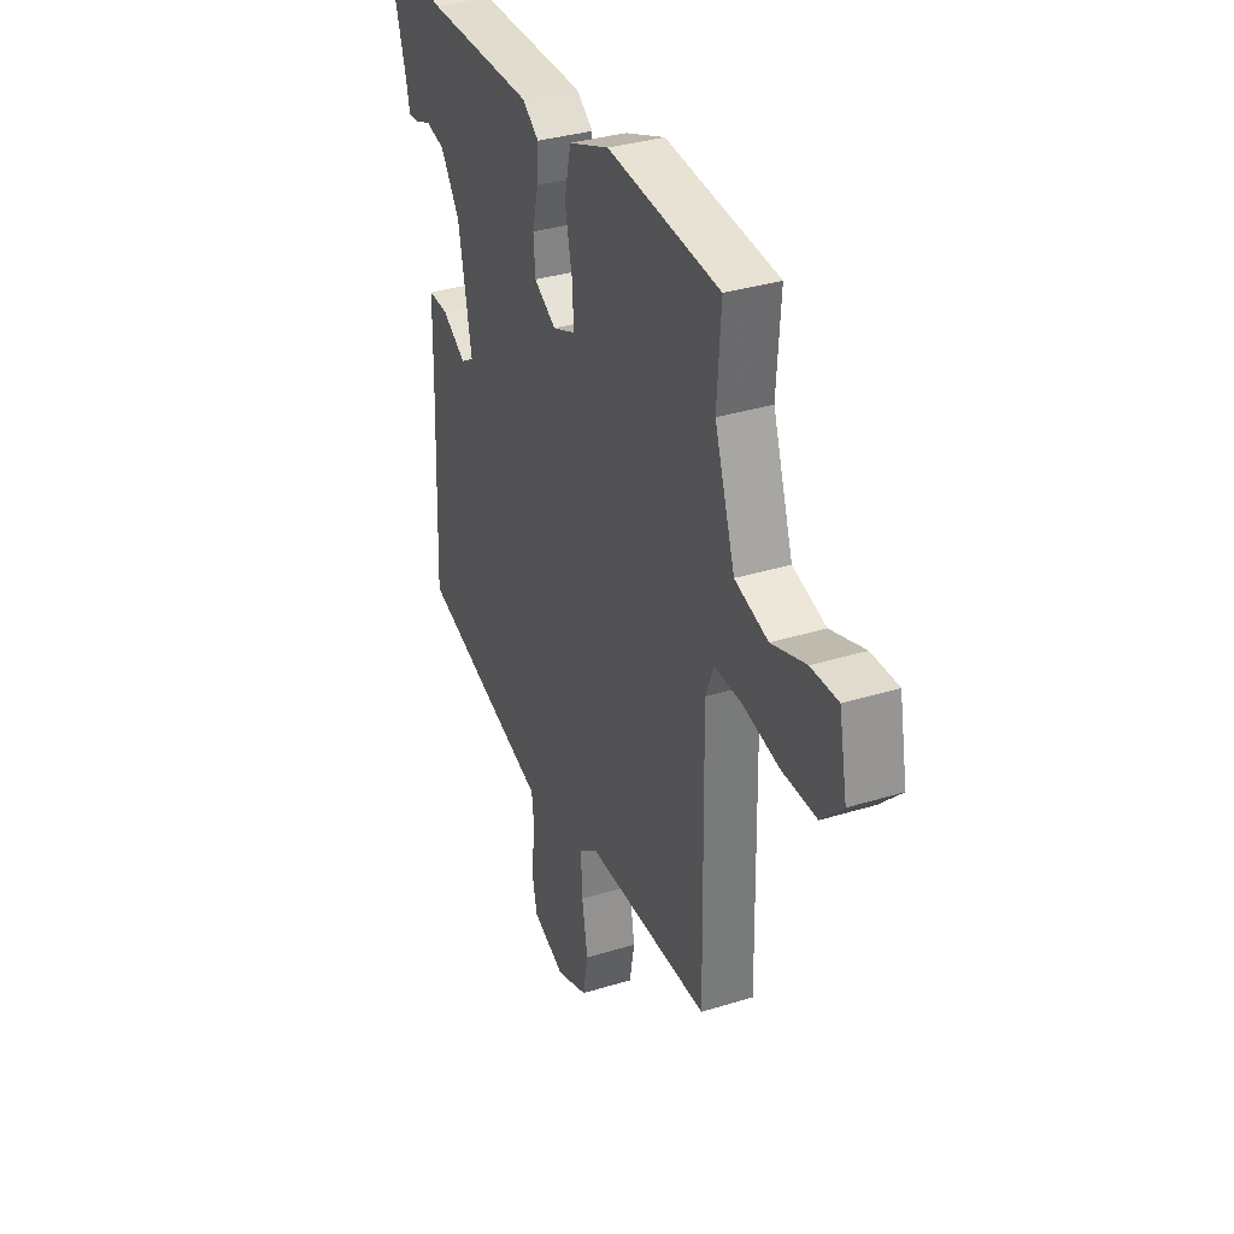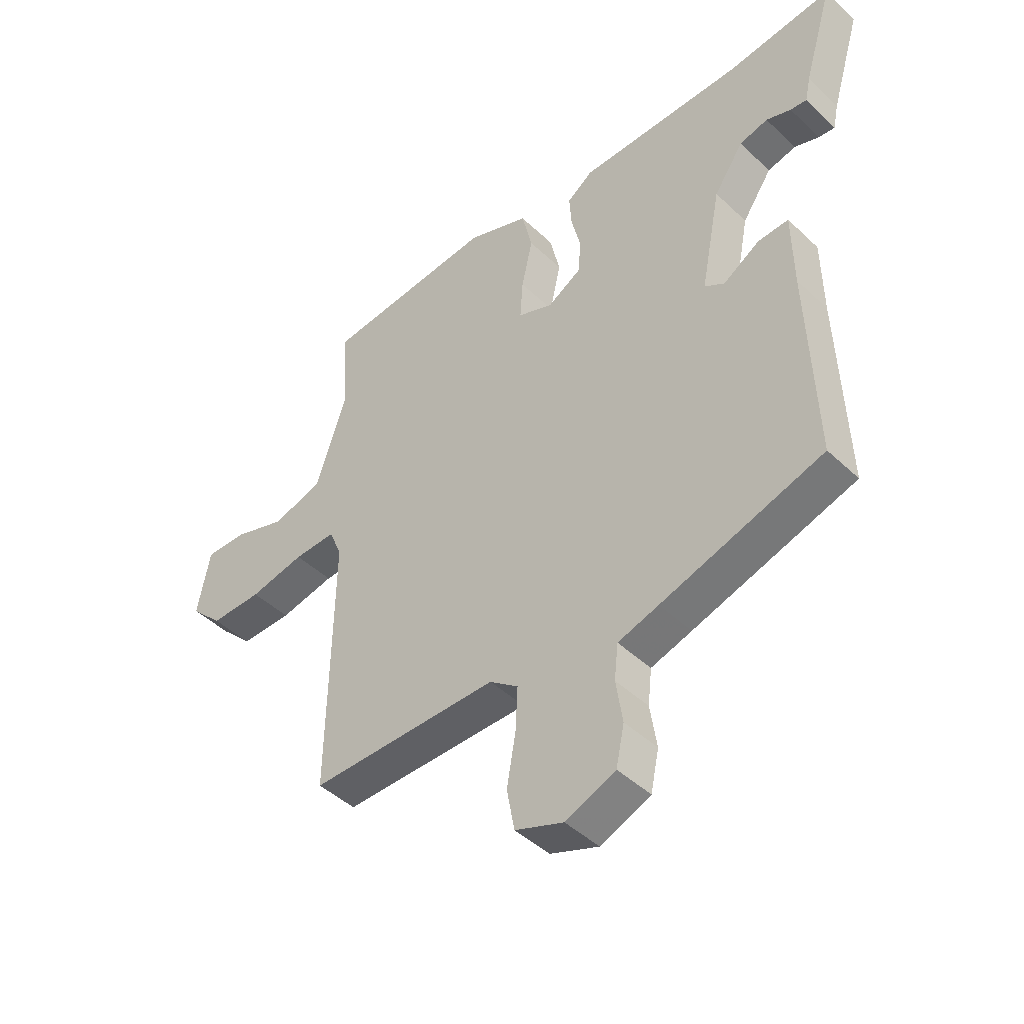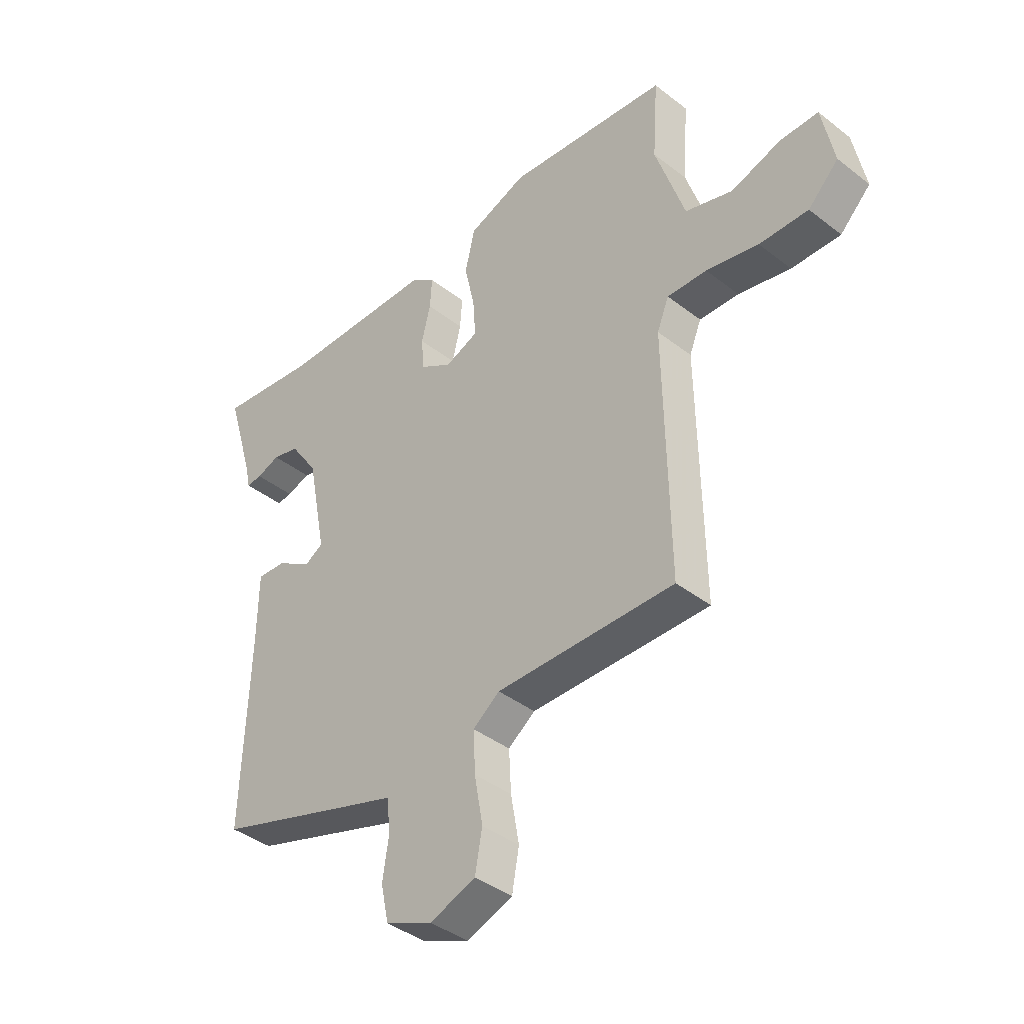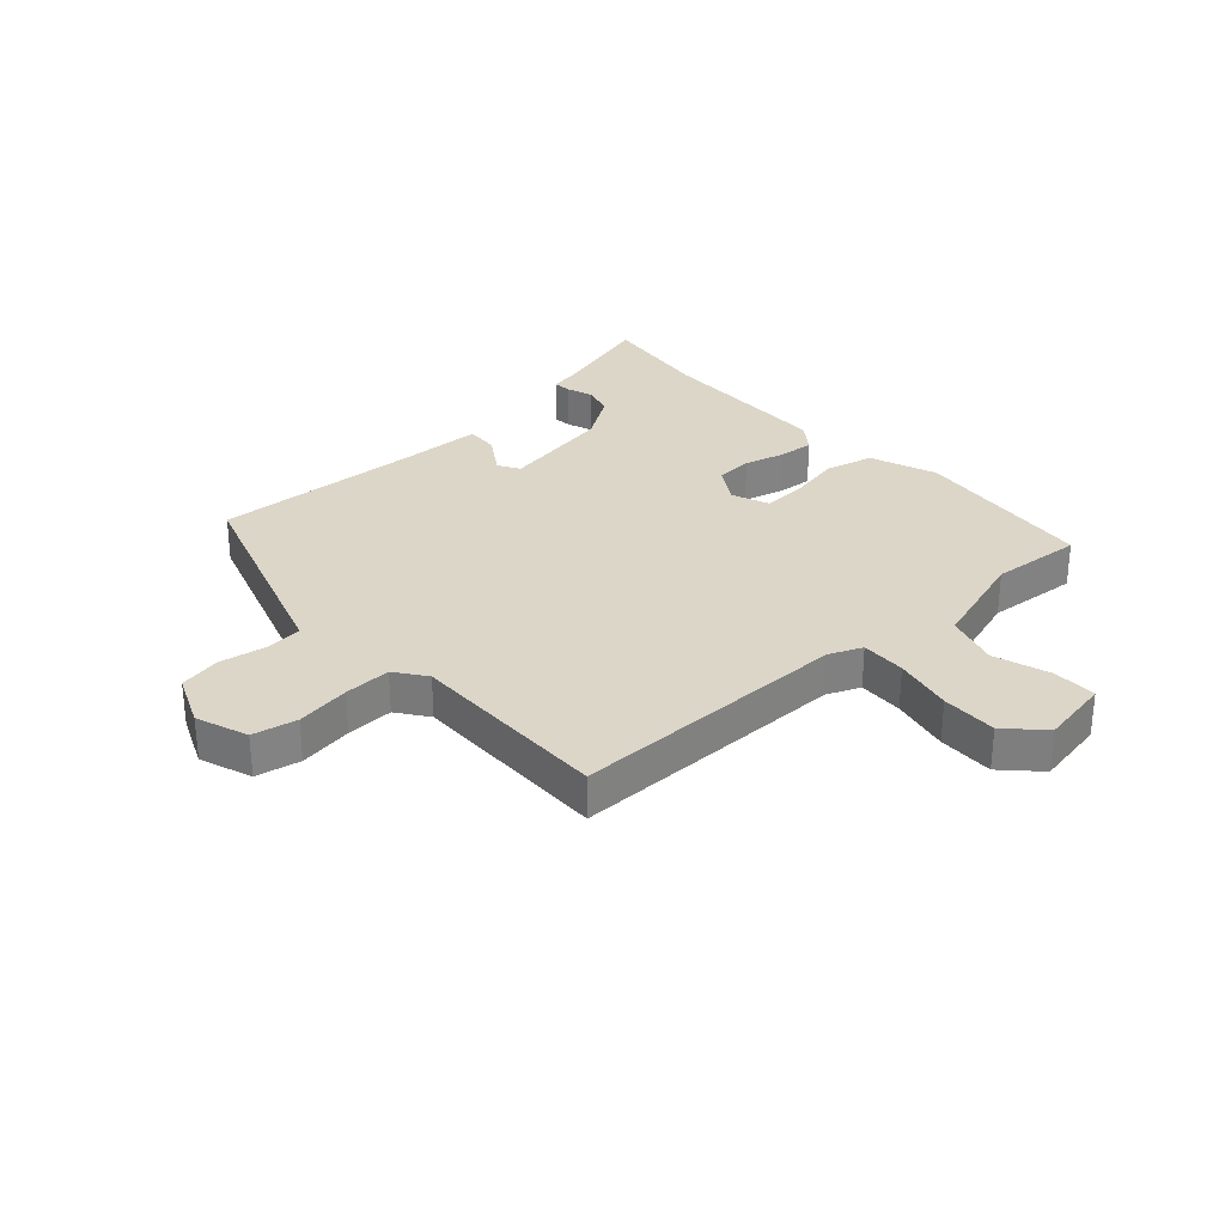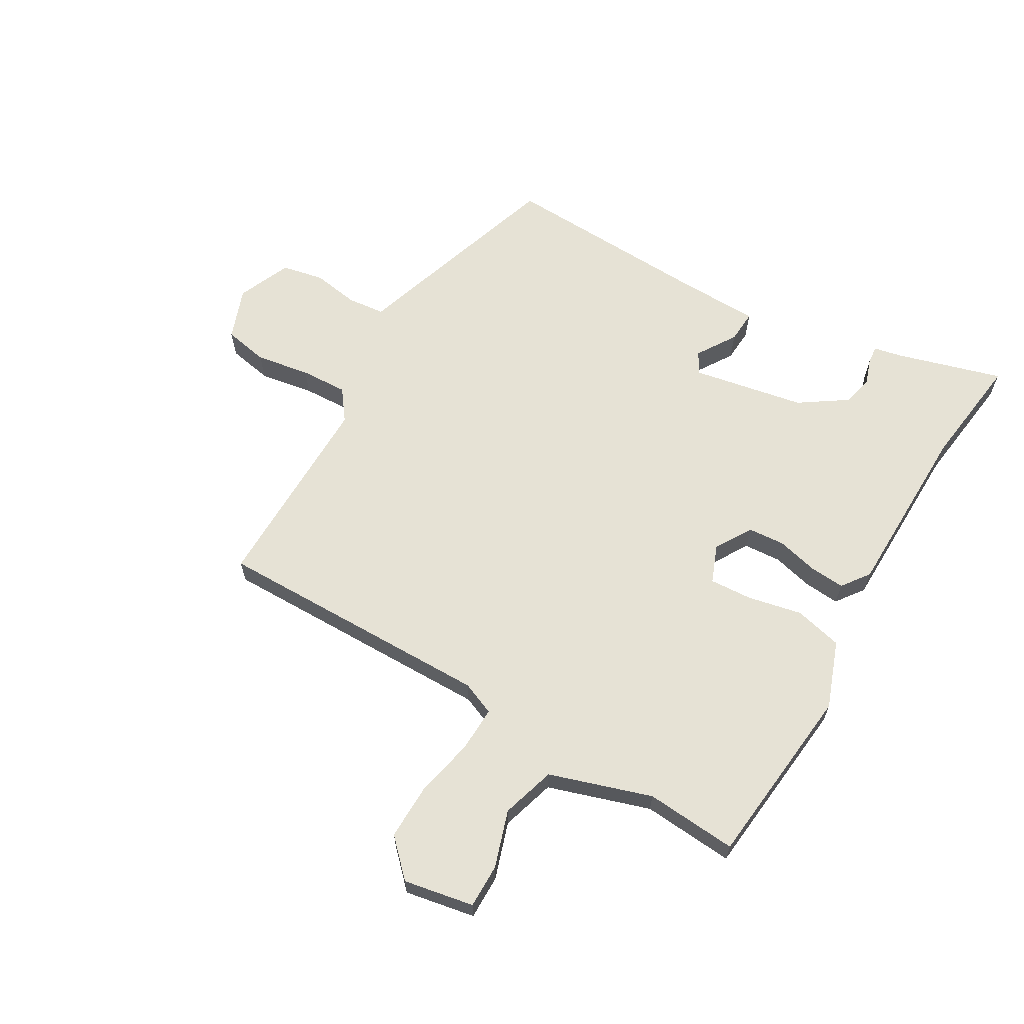
<metadata>
{"format":"obj","ext":"obj","renderer":"f3d","projection":"perspective","resolution":1024,"background":"white","views":[{"elev":34.1,"azim":-112.7,"up":"+Z"},{"elev":-44.9,"azim":42.5,"up":"+Z"},{"elev":-40.0,"azim":-133.8,"up":"+Z"},{"elev":30.2,"azim":-131.5,"up":"+Y"},{"elev":63.9,"azim":-59.3,"up":"+Y"}]}
</metadata>
<code>
v 0.483 0.07 -0.454
v 0.189 0.07 -0.547
v 0.115 0.07 -0.57
v 0.108 0.07 -0.634
v 0.12 0.07 -0.713
v 0.105 0.07 -0.784
v 0.014 0.07 -0.822
v -0.074 0.07 -0.789
v -0.088 0.07 -0.713
v -0.072 0.07 -0.621
v -0.068 0.07 -0.541
v -0.12 0.07 -0.502
v -0.465 0.07 -0.503
v -0.457 0.07 -0.028
v -0.48 0.07 0.029
v -0.557 0.07 0.027
v -0.658 0.07 0.006
v -0.753 0.07 0.005
v -0.812 0.07 0.064
v -0.789 0.07 0.183
v -0.714 0.07 0.182
v -0.618 0.07 0.15
v -0.526 0.07 0.177
v -0.469 0.07 0.35
v -0.48 0.07 0.506
v -0.167 0.07 0.536
v -0.054 0.07 0.493
v -0.035 0.07 0.411
v -0.055 0.07 0.32
v -0.06 0.07 0.247
v 0.004 0.07 0.221
v 0.066 0.07 0.258
v 0.071 0.07 0.321
v 0.054 0.07 0.391
v 0.05 0.07 0.451
v 0.097 0.07 0.485
v 0.399 0.07 0.488
v 0.591 0.07 0.511
v 0.537 0.07 0.331
v 0.527 0.07 0.284
v 0.497 0.07 0.287
v 0.452 0.07 0.303
v 0.4 0.07 0.29
v 0.346 0.07 0.211
v 0.309 0.07 0.021
v 0.345 0.07 -0.001
v 0.412 0.07 0.041
v 0.468 0.07 0.044
v 0.47 0.07 -0.096
v 0.483 0 -0.454
v 0.189 0 -0.547
v 0.115 0 -0.57
v 0.108 0 -0.634
v 0.12 0 -0.713
v 0.105 0 -0.784
v 0.014 0 -0.822
v -0.074 0 -0.789
v -0.088 0 -0.713
v -0.072 0 -0.621
v -0.068 0 -0.541
v -0.12 0 -0.502
v -0.465 0 -0.503
v -0.457 0 -0.028
v -0.48 0 0.029
v -0.557 0 0.027
v -0.658 0 0.006
v -0.753 0 0.005
v -0.812 0 0.064
v -0.789 0 0.183
v -0.714 0 0.182
v -0.618 0 0.15
v -0.526 0 0.177
v -0.469 0 0.35
v -0.48 0 0.506
v -0.167 0 0.536
v -0.054 0 0.493
v -0.035 0 0.411
v -0.055 0 0.32
v -0.06 0 0.247
v 0.004 0 0.221
v 0.066 0 0.258
v 0.071 0 0.321
v 0.054 0 0.391
v 0.05 0 0.451
v 0.097 0 0.485
v 0.399 0 0.488
v 0.591 0 0.511
v 0.537 0 0.331
v 0.527 0 0.284
v 0.497 0 0.287
v 0.452 0 0.303
v 0.4 0 0.29
v 0.346 0 0.211
v 0.309 0 0.021
v 0.345 0 -0.001
v 0.412 0 0.041
v 0.468 0 0.044
v 0.47 0 -0.096
f 46 47 48 49
f 1 2 3
f 49 1 3
f 46 49 3
f 45 46 3
f 44 45 3
f 39 40 41 42
f 39 42 43
f 38 39 43
f 37 38 43
f 37 43 44
f 36 37 44
f 35 36 44
f 34 35 44
f 33 34 44
f 27 28 29
f 26 27 29
f 25 26 29
f 24 25 29
f 23 24 29 30
f 22 23 30 31
f 20 21 22
f 19 20 22
f 18 19 22
f 17 18 22
f 16 17 22
f 15 16 22 31
f 12 13 14
f 14 15 31
f 12 14 31
f 11 12 31
f 8 9 10
f 7 8 10
f 6 7 10
f 5 6 10
f 4 5 10
f 11 31 32
f 10 11 32
f 4 10 32
f 3 4 32
f 3 32 33 44
f 98 97 96 95
f 52 51 50
f 52 50 98
f 52 98 95
f 52 95 94
f 52 94 93
f 91 90 89 88
f 92 91 88
f 92 88 87
f 92 87 86
f 93 92 86
f 93 86 85
f 93 85 84
f 93 84 83
f 93 83 82
f 78 77 76
f 78 76 75
f 78 75 74
f 78 74 73
f 79 78 73 72
f 80 79 72 71
f 71 70 69
f 71 69 68
f 71 68 67
f 71 67 66
f 71 66 65
f 80 71 65 64
f 63 62 61
f 80 64 63
f 80 63 61
f 80 61 60
f 59 58 57
f 59 57 56
f 59 56 55
f 59 55 54
f 59 54 53
f 81 80 60
f 81 60 59
f 81 59 53
f 81 53 52
f 93 82 81 52
f 1 50 51 2
f 2 51 52 3
f 3 52 53 4
f 4 53 54 5
f 5 54 55 6
f 6 55 56 7
f 7 56 57 8
f 8 57 58 9
f 9 58 59 10
f 10 59 60 11
f 11 60 61 12
f 12 61 62 13
f 13 62 63 14
f 14 63 64 15
f 15 64 65 16
f 16 65 66 17
f 17 66 67 18
f 18 67 68 19
f 19 68 69 20
f 20 69 70 21
f 21 70 71 22
f 22 71 72 23
f 23 72 73 24
f 24 73 74 25
f 25 74 75 26
f 26 75 76 27
f 27 76 77 28
f 28 77 78 29
f 29 78 79 30
f 30 79 80 31
f 31 80 81 32
f 32 81 82 33
f 33 82 83 34
f 34 83 84 35
f 35 84 85 36
f 36 85 86 37
f 37 86 87 38
f 38 87 88 39
f 39 88 89 40
f 40 89 90 41
f 41 90 91 42
f 42 91 92 43
f 43 92 93 44
f 44 93 94 45
f 45 94 95 46
f 46 95 96 47
f 47 96 97 48
f 48 97 98 49
f 49 98 50 1

</code>
